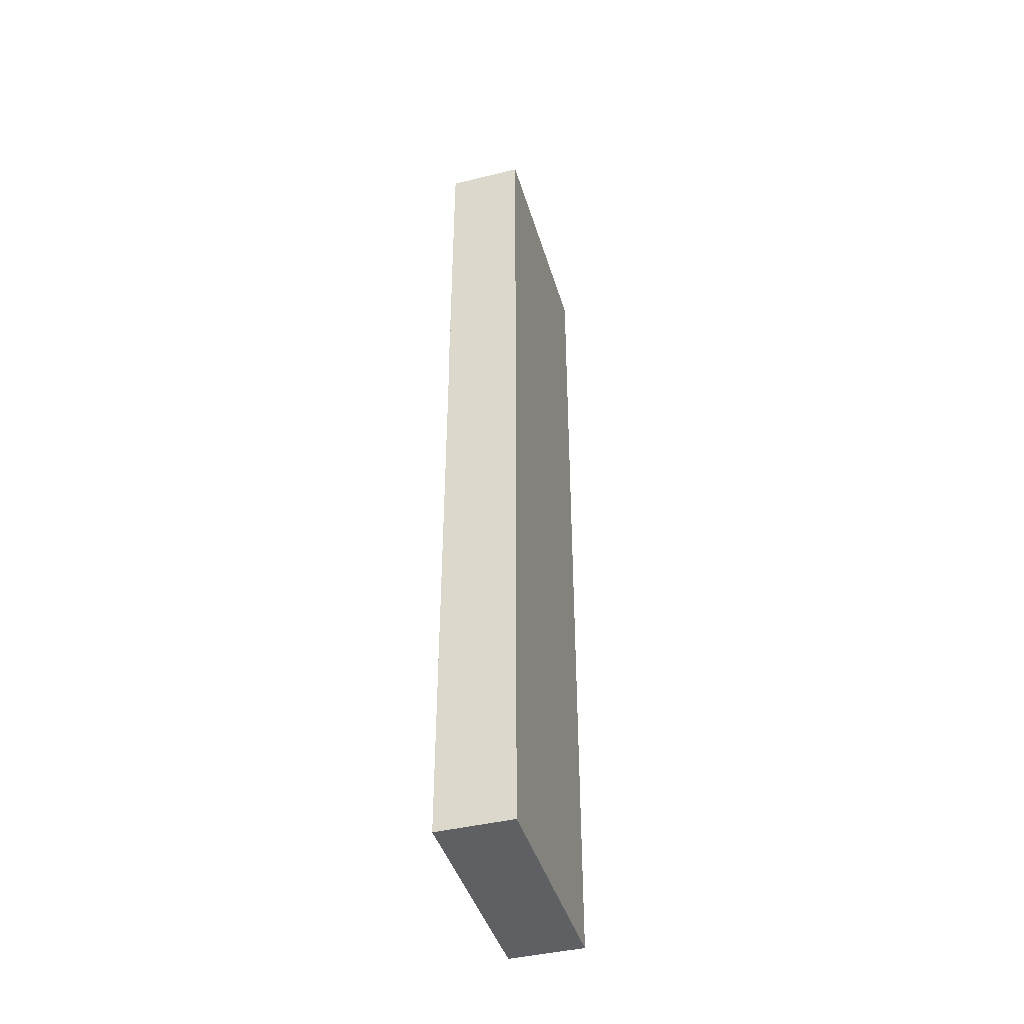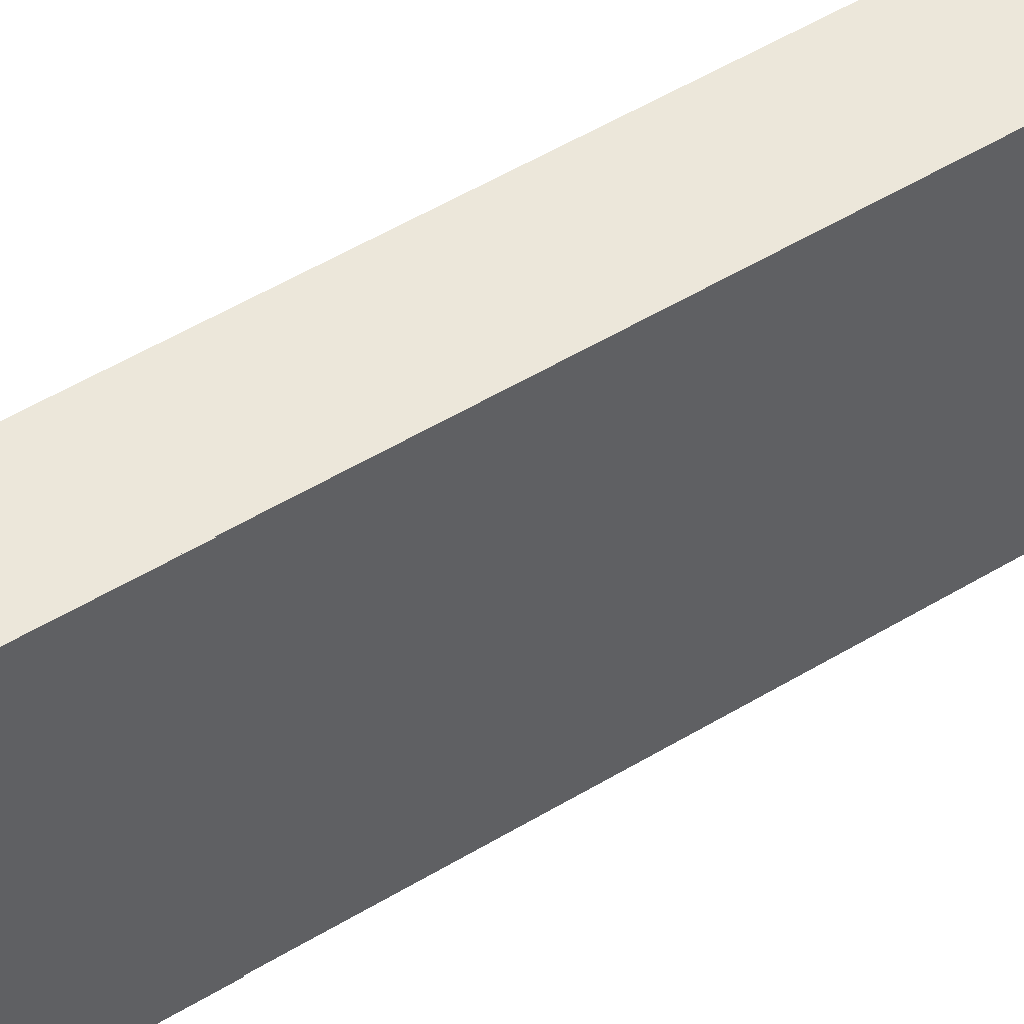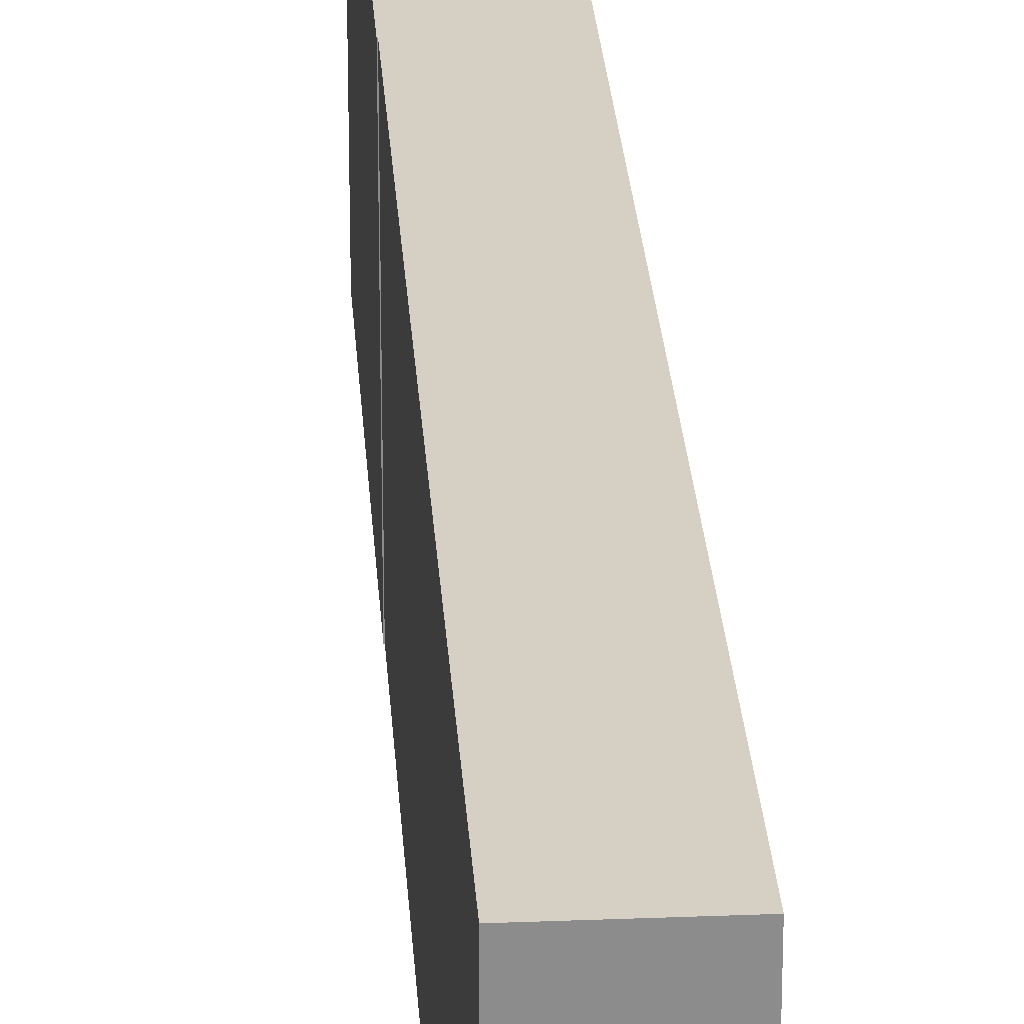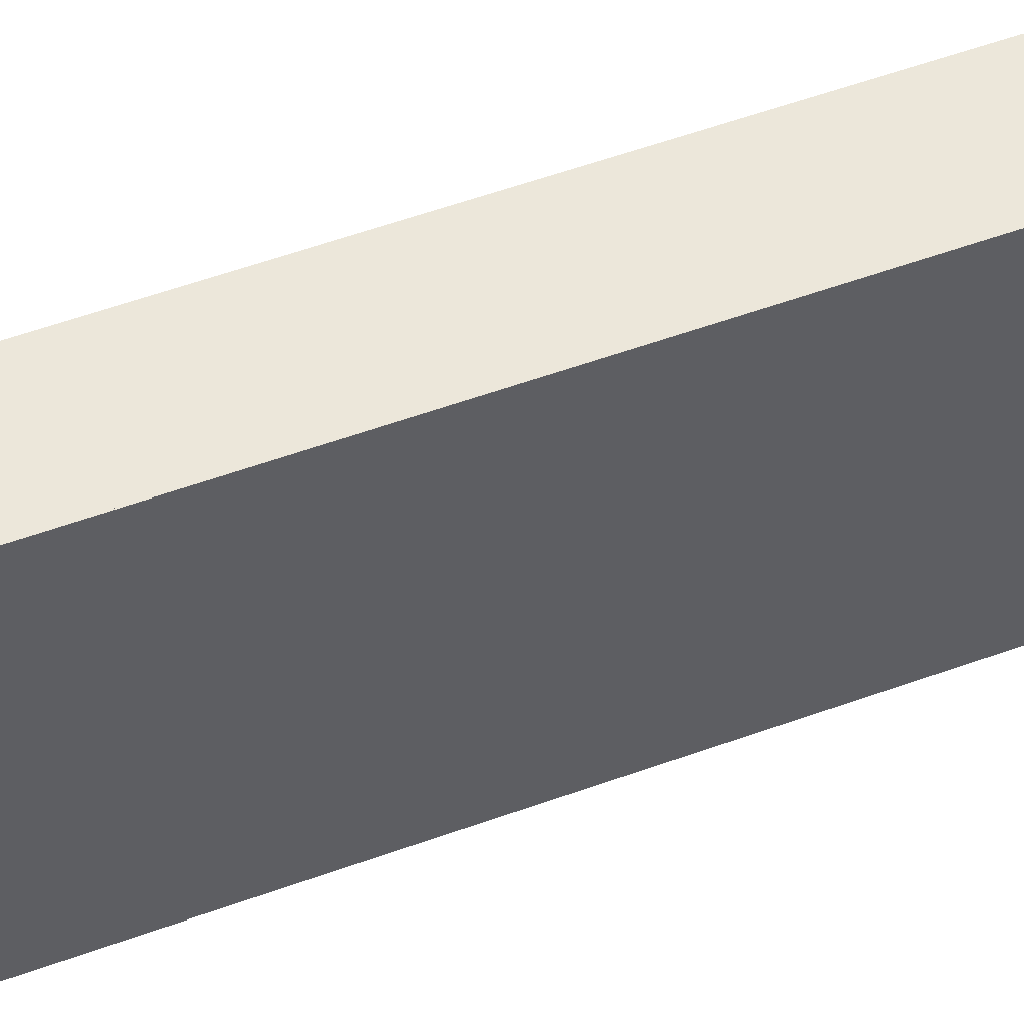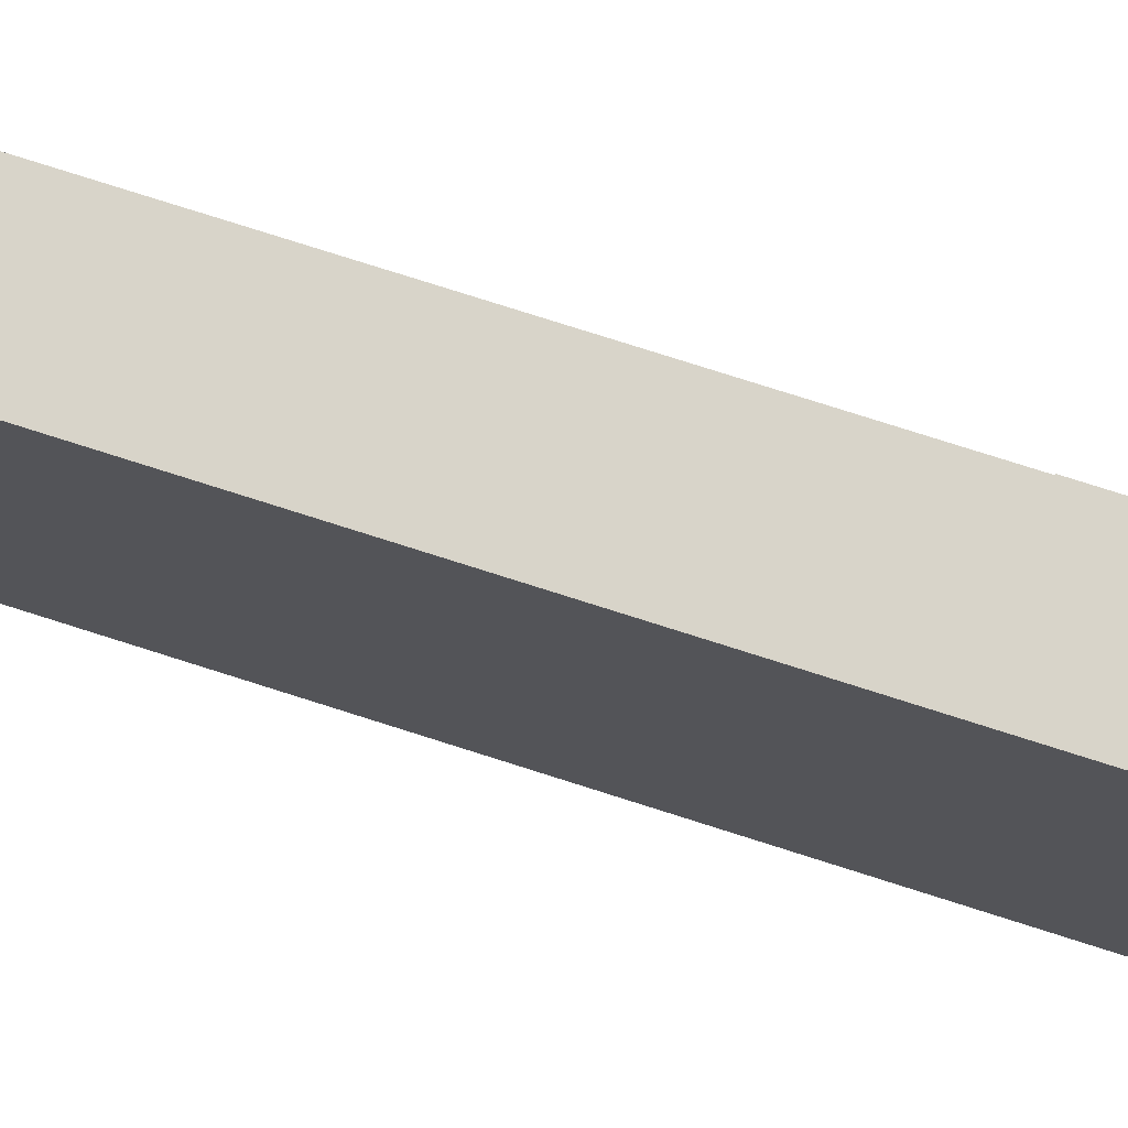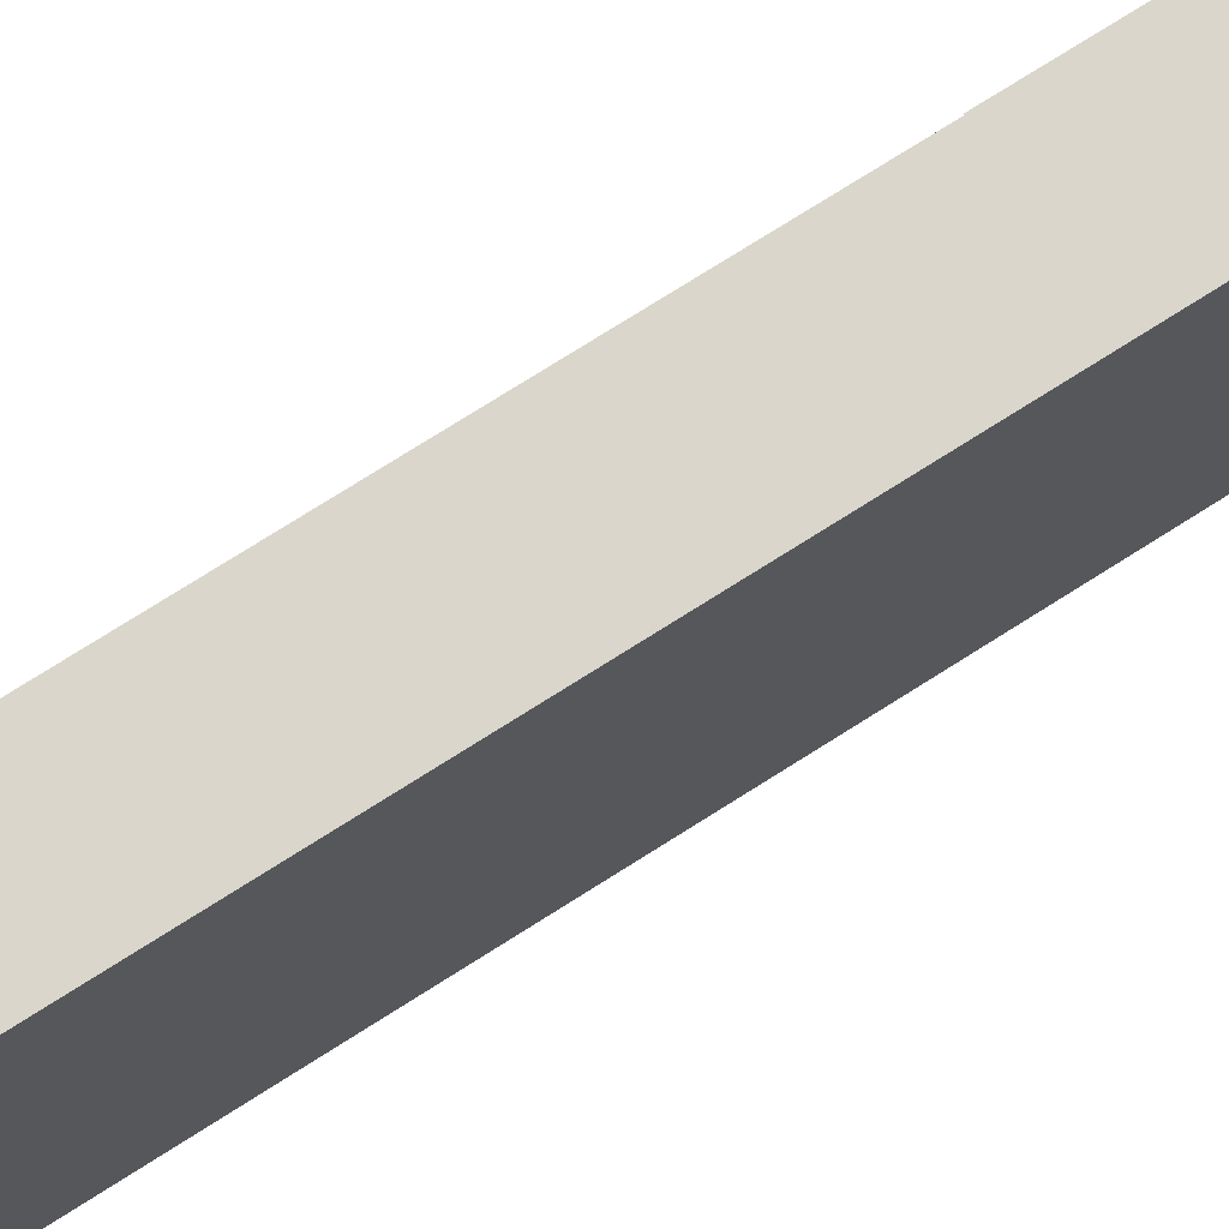
<metadata>
{"format":"obj","ext":"obj","renderer":"f3d","projection":"perspective","resolution":1024,"background":"white","views":[{"elev":-42.6,"azim":16.2,"up":"+Y"},{"elev":50.7,"azim":-123.7,"up":"+Z"},{"elev":26.1,"azim":-3.6,"up":"+Z"},{"elev":52.5,"azim":-111.6,"up":"+Z"},{"elev":75.2,"azim":107.8,"up":"+Z"},{"elev":74.0,"azim":57.5,"up":"+Z"}]}
</metadata>
<code>
v 2.881 -176.6 24.46
v 17.55 -176.6 24.46
v 2.881 1.9 24.46
v 17.55 1.9 24.46
v 2.881 1.9 -20.82
v 17.55 1.9 -20.82
v 2.881 -176.6 -20.82
v 17.55 -176.6 -20.82
f 1 2 4 3
f 3 4 6 5
f 5 6 8 7
f 7 8 2 1
f 2 8 6 4
f 7 1 3 5
v 2.791 -59.99 24.46
v 2.906 -59.99 24.46
v 2.791 1.065 24.46
v 2.906 1.065 24.46
v 2.791 1.065 -20.82
v 2.906 1.065 -20.82
v 2.791 -59.99 -20.82
v 2.906 -59.99 -20.82
f 9 10 12 11
f 11 12 14 13
f 13 14 16 15
f 15 16 10 9
f 10 16 14 12
f 15 9 11 13
v 13.38 2.063 -7.247
v 3.751 2.063 -8.392
v 13.38 2.51 -7.247
v 3.751 2.51 -8.392
v 13.32 2.51 -6.744
v 3.691 2.51 -7.889
v 13.32 2.063 -6.744
v 3.691 2.063 -7.889
v 13.38 2.653 -7.247
v 3.751 2.653 -8.392
v 3.691 2.653 -7.889
v 13.32 2.653 -6.744
v 13.4 2.51 -7.367
v 3.766 2.51 -8.513
v 3.766 2.653 -8.513
v 13.4 2.653 -7.367
v 13.31 2.51 -6.623
v 3.677 2.51 -7.769
v 13.31 2.653 -6.623
v 3.677 2.653 -7.769
v 13.32 1.876 -6.744
v 3.691 1.876 -7.889
v 3.751 1.876 -8.392
v 13.38 1.876 -7.247
v 13.31 2.063 -6.64
v 3.679 2.063 -7.785
v 3.679 1.876 -7.785
v 13.31 1.876 -6.64
v 13.4 2.063 -7.351
v 3.764 2.063 -8.496
v 13.4 1.876 -7.351
v 3.764 1.876 -8.496
v 13.29 2.063 -6.425
v 3.654 2.063 -7.571
v 13.29 2.51 -6.425
v 3.654 2.51 -7.571
v 13.23 2.51 -5.923
v 3.594 2.51 -7.068
v 13.23 2.063 -5.923
v 3.594 2.063 -7.068
v 13.29 2.653 -6.425
v 3.654 2.653 -7.571
v 3.594 2.653 -7.068
v 13.23 2.653 -5.923
v 13.3 2.51 -6.546
v 3.668 2.51 -7.692
v 3.668 2.653 -7.692
v 13.3 2.653 -6.546
v 13.21 2.51 -5.802
v 3.579 2.51 -6.948
v 13.21 2.653 -5.802
v 3.579 2.653 -6.948
v 13.23 1.876 -5.923
v 3.594 1.876 -7.068
v 3.654 1.876 -7.571
v 13.29 1.876 -6.425
v 13.21 2.063 -5.819
v 3.581 2.063 -6.964
v 3.581 1.876 -6.964
v 13.21 1.876 -5.819
v 13.3 2.063 -6.529
v 3.666 2.063 -7.675
v 13.3 1.876 -6.529
v 3.666 1.876 -7.675
v 13.33 2.839 -6.82
v 3.7 2.839 -7.965
v 13.33 3.286 -6.82
v 3.7 3.286 -7.965
v 13.27 3.286 -6.317
v 3.641 3.286 -7.462
v 13.27 2.839 -6.317
v 3.641 2.839 -7.462
v 13.33 3.429 -6.82
v 3.7 3.429 -7.965
v 3.641 3.429 -7.462
v 13.27 3.429 -6.317
v 13.35 3.286 -6.94
v 3.715 3.286 -8.086
v 3.715 3.429 -8.086
v 13.35 3.429 -6.94
v 13.26 3.286 -6.196
v 3.626 3.286 -7.342
v 13.26 3.429 -6.196
v 3.626 3.429 -7.342
v 13.27 2.652 -6.317
v 3.641 2.652 -7.462
v 3.7 2.652 -7.965
v 13.33 2.652 -6.82
v 13.26 2.839 -6.213
v 3.628 2.839 -7.359
v 3.628 2.652 -7.359
v 13.26 2.652 -6.213
v 13.34 2.839 -6.924
v 3.713 2.839 -8.069
v 13.34 2.652 -6.924
v 3.713 2.652 -8.069
f 17 18 20 19
f 25 26 27 28
f 21 22 24 23
f 37 38 39 40
f 18 24 22 20
f 23 17 19 21
f 29 30 31 32
f 20 22 27 26
f 34 33 35 36
f 21 19 25 28
f 19 20 30 29
f 20 26 31 30
f 26 25 32 31
f 25 19 29 32
f 22 21 33 34
f 21 28 35 33
f 28 27 36 35
f 27 22 34 36
f 41 42 43 44
f 24 18 39 38
f 46 45 47 48
f 17 23 37 40
f 23 24 42 41
f 24 38 43 42
f 38 37 44 43
f 37 23 41 44
f 18 17 45 46
f 17 40 47 45
f 40 39 48 47
f 39 18 46 48
f 49 50 52 51
f 57 58 59 60
f 53 54 56 55
f 69 70 71 72
f 50 56 54 52
f 55 49 51 53
f 61 62 63 64
f 52 54 59 58
f 66 65 67 68
f 53 51 57 60
f 51 52 62 61
f 52 58 63 62
f 58 57 64 63
f 57 51 61 64
f 54 53 65 66
f 53 60 67 65
f 60 59 68 67
f 59 54 66 68
f 73 74 75 76
f 56 50 71 70
f 78 77 79 80
f 49 55 69 72
f 55 56 74 73
f 56 70 75 74
f 70 69 76 75
f 69 55 73 76
f 50 49 77 78
f 49 72 79 77
f 72 71 80 79
f 71 50 78 80
f 81 82 84 83
f 89 90 91 92
f 85 86 88 87
f 101 102 103 104
f 82 88 86 84
f 87 81 83 85
f 93 94 95 96
f 84 86 91 90
f 98 97 99 100
f 85 83 89 92
f 83 84 94 93
f 84 90 95 94
f 90 89 96 95
f 89 83 93 96
f 86 85 97 98
f 85 92 99 97
f 92 91 100 99
f 91 86 98 100
f 105 106 107 108
f 88 82 103 102
f 110 109 111 112
f 81 87 101 104
f 87 88 106 105
f 88 102 107 106
f 102 101 108 107
f 101 87 105 108
f 82 81 109 110
f 81 104 111 109
f 104 103 112 111
f 103 82 110 112
v 12.76 1.884 4
v 15.8 1.884 4
v 12.76 4.931 4
v 15.8 4.931 4
v 12.76 4.931 -4
v 15.8 4.931 -4
v 12.76 1.884 -4
v 15.8 1.884 -4
v 12.81 1.937 4.002
v 15.75 1.937 4.002
v 15.75 4.878 4.002
v 12.81 4.878 4.002
v 12.81 4.878 -4.002
v 15.75 4.878 -4.002
v 15.75 1.937 -4.002
v 12.81 1.937 -4.002
v 12.81 1.937 3.947
v 15.75 1.937 3.947
v 15.75 4.878 3.947
v 12.81 4.878 3.947
v 12.81 4.878 -3.947
v 15.75 4.878 -3.947
v 15.75 1.937 -3.947
v 12.81 1.937 -3.947
v 15.82 1.949 -3.92
v 15.82 1.949 3.92
v 15.82 4.867 -3.92
v 15.82 4.867 3.92
v 12.74 1.949 -3.92
v 12.74 1.949 3.92
v 12.74 4.867 3.92
v 12.74 4.867 -3.92
v 15.75 1.949 -3.92
v 15.75 1.949 3.92
v 15.75 4.867 -3.92
v 15.75 4.867 3.92
v 12.81 1.949 -3.92
v 12.81 1.949 3.92
v 12.81 4.867 3.92
v 12.81 4.867 -3.92
v 12.81 4.931 3.953
v 15.75 4.931 3.953
v 15.75 4.931 -3.953
v 12.81 4.931 -3.953
v 12.81 4.879 3.953
v 15.75 4.879 3.953
v 15.75 4.879 -3.953
v 12.81 4.879 -3.953
f 129 130 131 132
f 157 158 159 160
f 133 134 135 136
f 119 120 114 113
f 146 145 147 148
f 149 150 151 152
f 113 114 122 121
f 114 116 123 122
f 116 115 124 123
f 115 113 121 124
f 117 118 126 125
f 118 120 127 126
f 120 119 128 127
f 119 117 125 128
f 121 122 130 129
f 122 123 131 130
f 123 124 132 131
f 124 121 129 132
f 125 126 134 133
f 126 127 135 134
f 127 128 136 135
f 128 125 133 136
f 114 120 137 138
f 120 118 139 137
f 118 116 140 139
f 116 114 138 140
f 119 113 142 141
f 113 115 143 142
f 115 117 144 143
f 117 119 141 144
f 138 137 145 146
f 137 139 147 145
f 139 140 148 147
f 140 138 146 148
f 141 142 150 149
f 142 143 151 150
f 143 144 152 151
f 144 141 149 152
f 115 116 154 153
f 116 118 155 154
f 118 117 156 155
f 117 115 153 156
f 153 154 158 157
f 154 155 159 158
f 155 156 160 159
f 156 153 157 160

</code>
